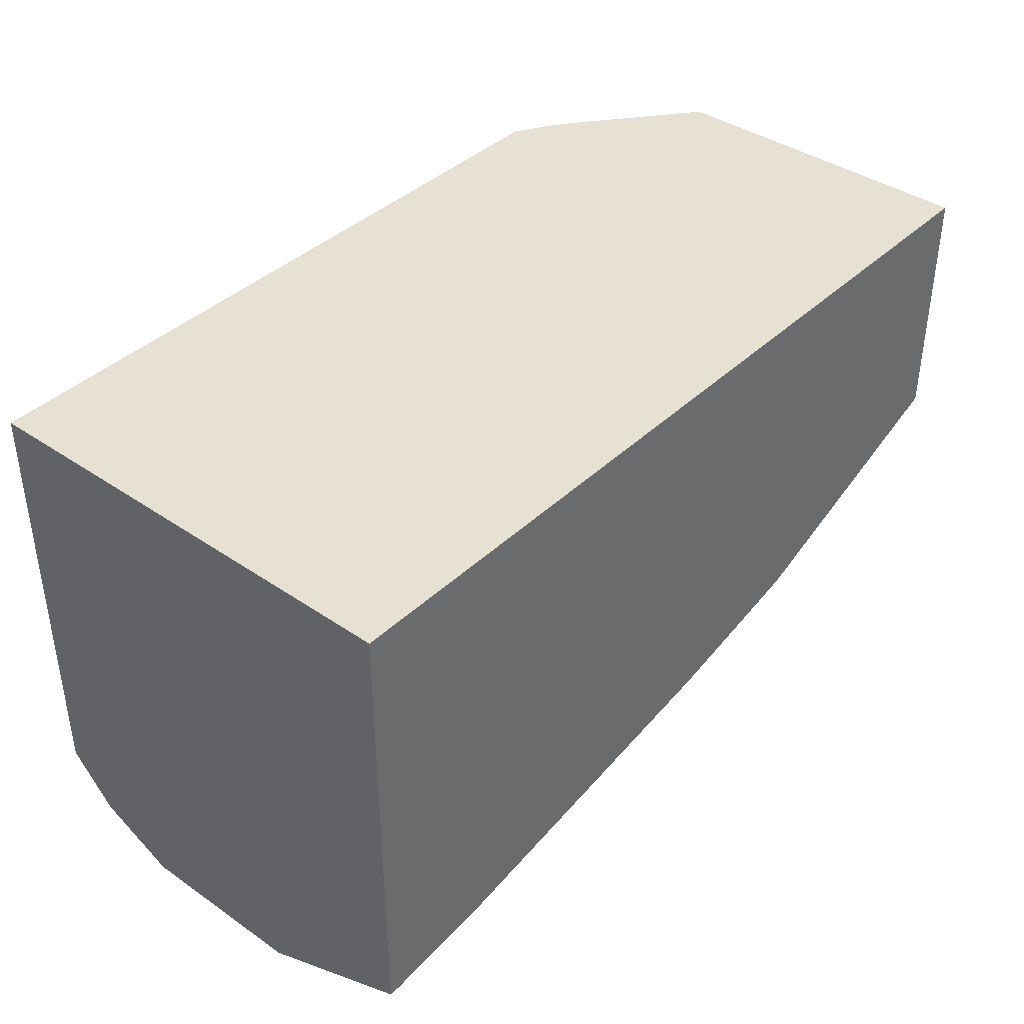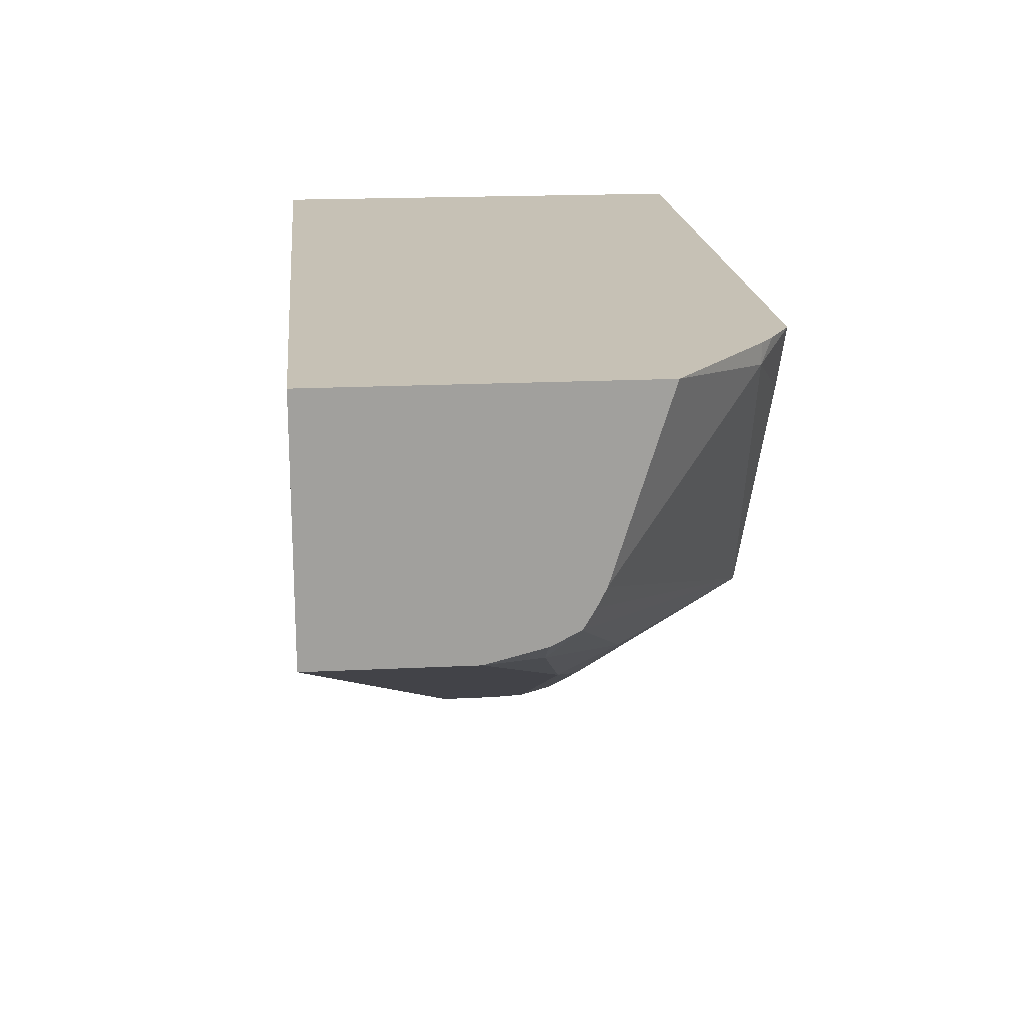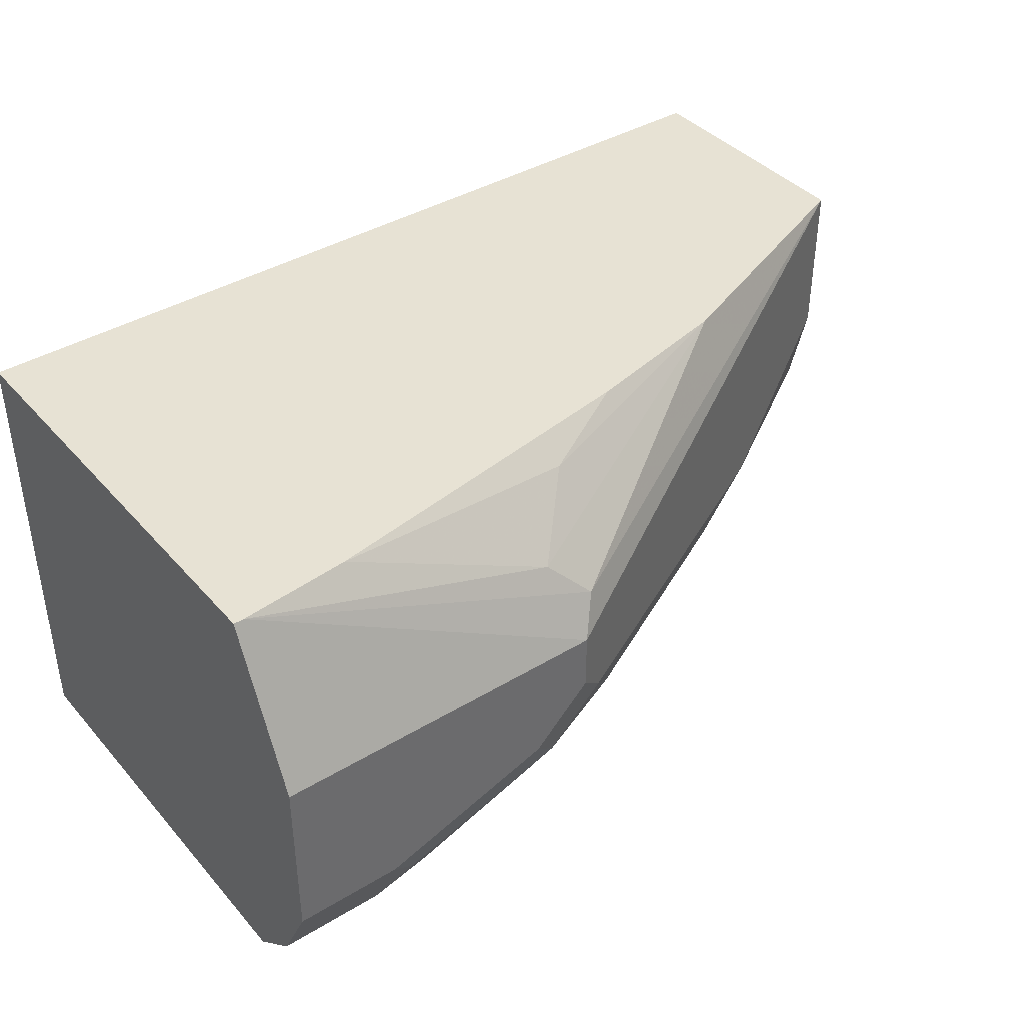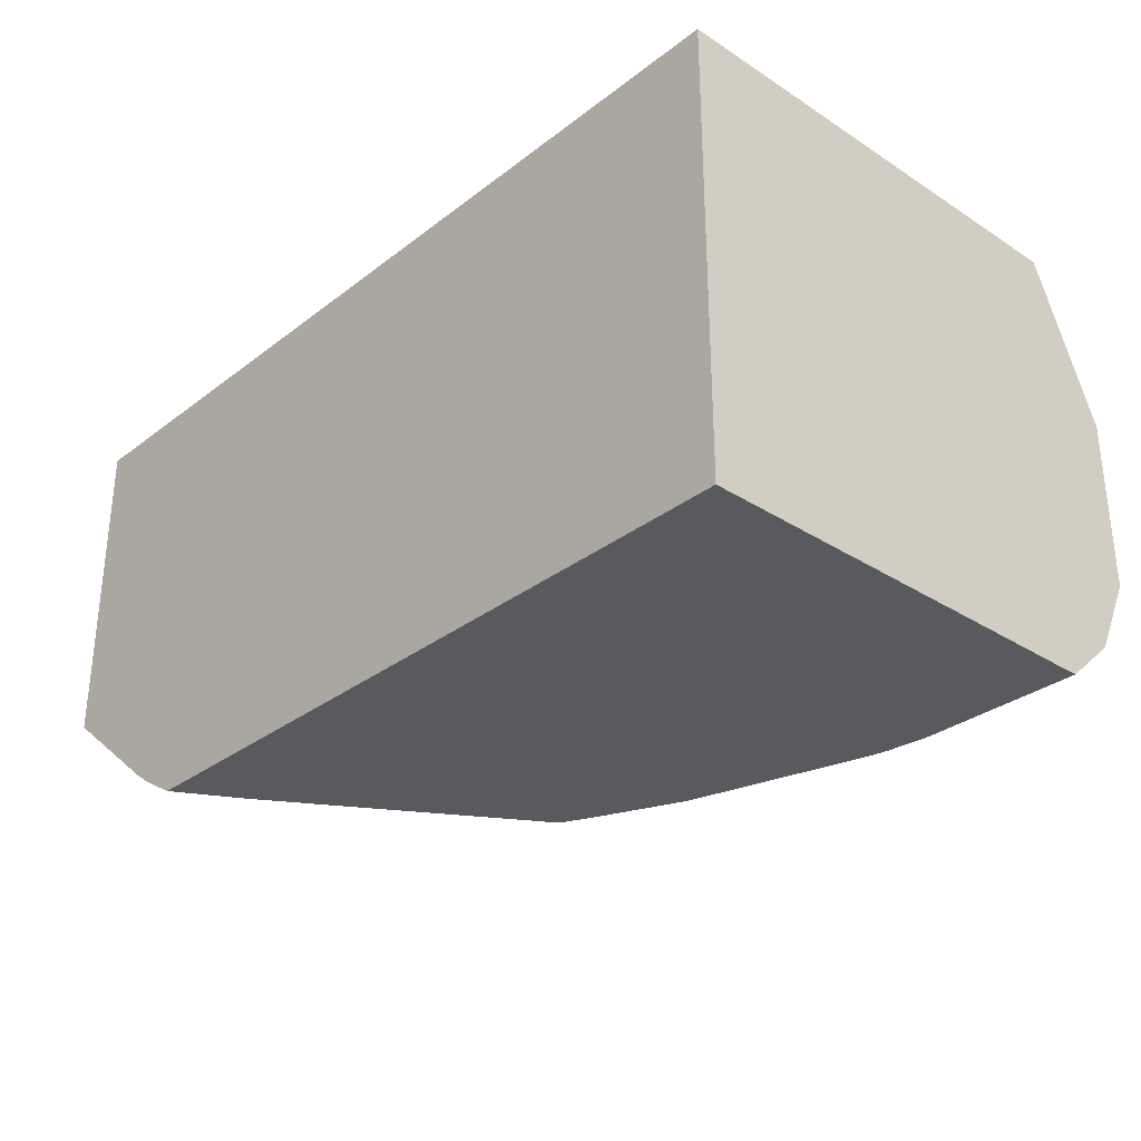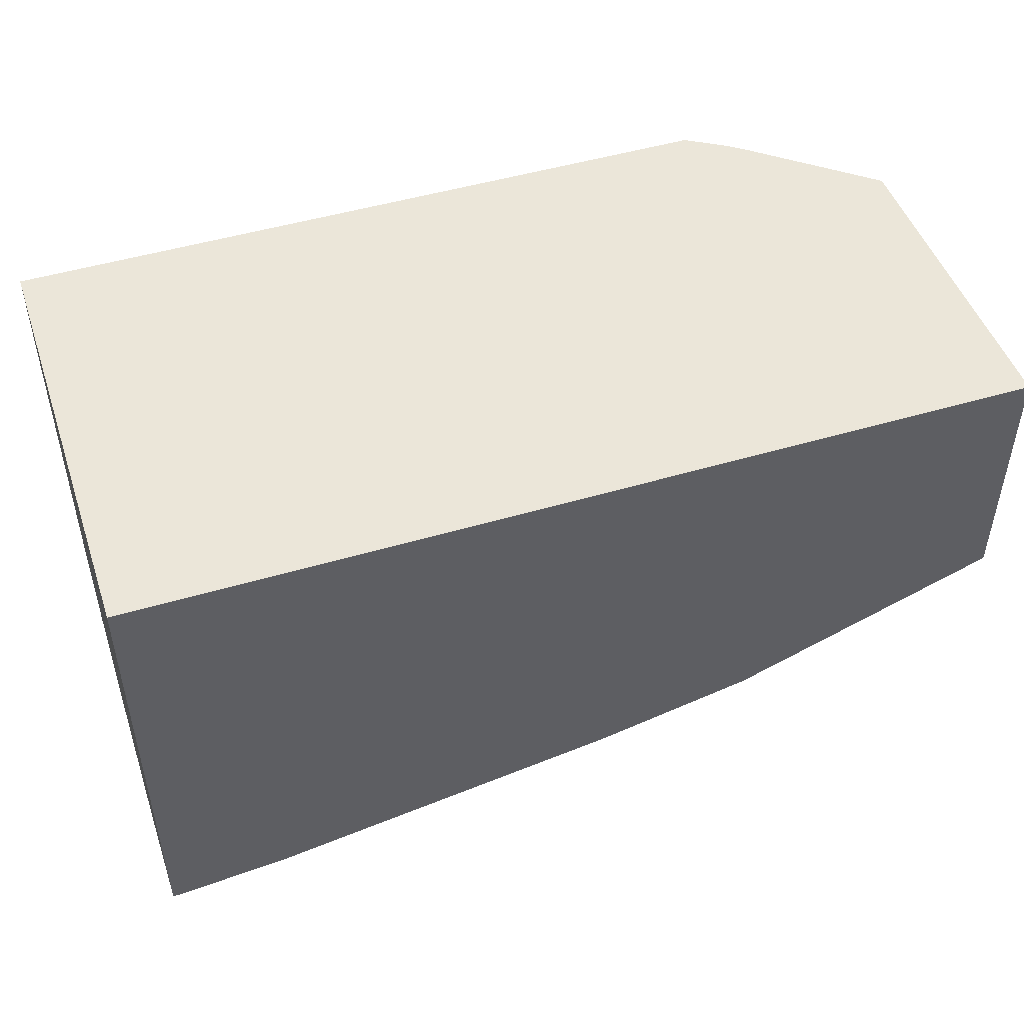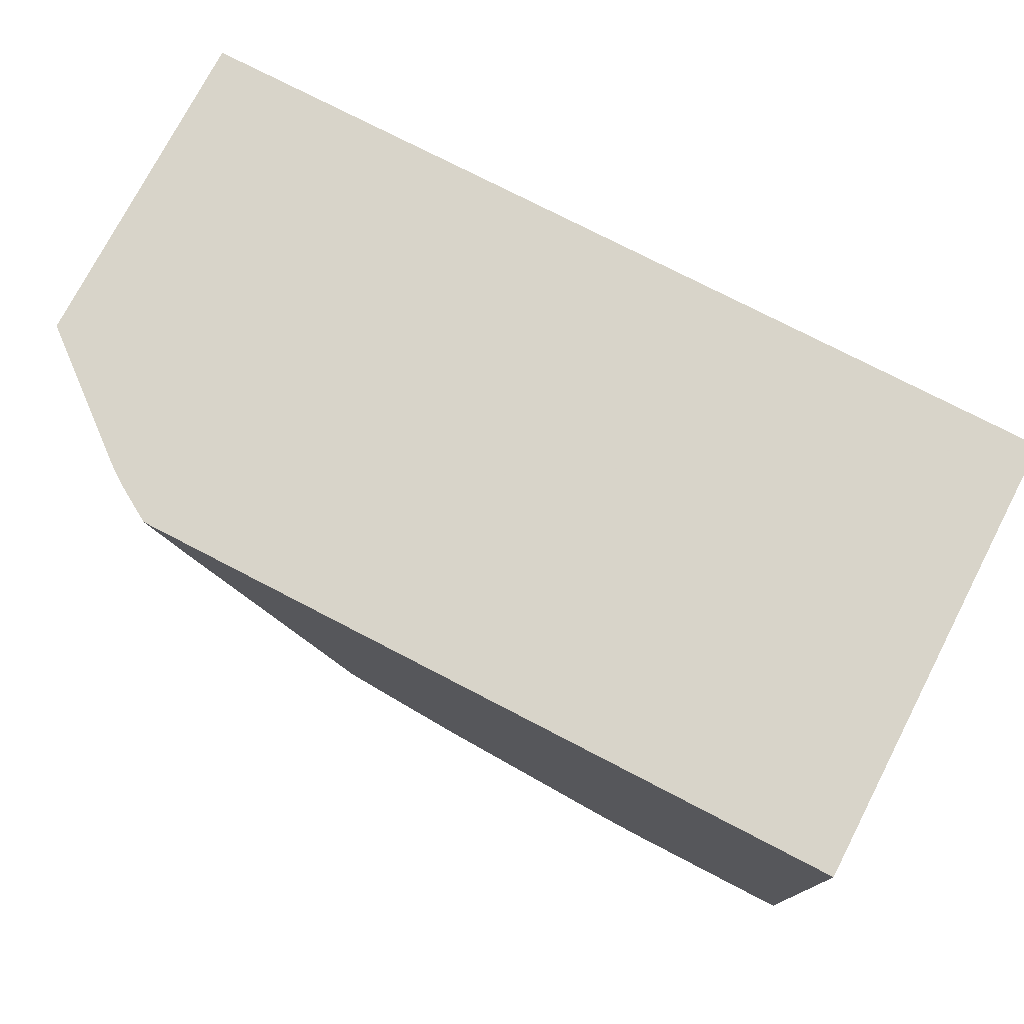
<metadata>
{"format":"obj","ext":"obj","renderer":"f3d","projection":"perspective","resolution":1024,"background":"white","views":[{"elev":39.6,"azim":-49.5,"up":"+Y"},{"elev":18.7,"azim":84.5,"up":"+Y"},{"elev":39.9,"azim":-36.8,"up":"+Z"},{"elev":-30.8,"azim":-132.6,"up":"+Z"},{"elev":48.3,"azim":-18.5,"up":"+Y"},{"elev":75.7,"azim":-152.6,"up":"+Y"}]}
</metadata>
<code>
v 0.09524 -0.3313 0.0184
v 0.09524 -0.3095 0.06898
v 0.09524 -0.3313 -0.0368
v 0.2025 -0.3313 0.0184
v 0.09842 -0.3095 0.06898
v 0.09524 -0.1639 0.06898
v 0.09524 -0.319 -0.06135
v 0.1289 -0.3313 -0.0368
v 0.2086 -0.3252 0.03067
v 0.2025 -0.3313 -6.85e-06
v 0.3775 -0.2438 0.0184
v 0.3775 -0.2438 0.06898
v 0.1335 -0.306 0.06898
v 0.1963 -0.319 0.04295
v 0.09524 -0.1639 -0.07571
v 0.3775 -0.1639 0.06898
v 0.09524 -0.3027 -0.07571
v 0.1289 -0.319 -0.06135
v 0.1381 -0.3267 -0.04601
v 0.1841 -0.3313 -0.0184
v 0.294 -0.2764 0.06898
v 0.1933 -0.3267 -0.02761
v 0.2117 -0.3267 -0.009198
v 0.3221 -0.2715 -0.009198
v 0.3681 -0.2462 -6.85e-06
v 0.3775 -0.2392 -6.85e-06
v 0.2148 -0.3006 0.06135
v 0.2439 -0.2876 0.06898
v 0.3229 -0.1639 -0.07571
v 0.3775 -0.1639 -0.03428
v 0.1473 -0.3027 -0.07571
v 0.1594 -0.3011 -0.07571
v 0.1657 -0.2998 -0.07571
v 0.1473 -0.3198 -0.05521
v 0.1841 -0.319 -0.04295
v 0.223 -0.2829 -0.07571
v 0.2491 -0.271 -0.07571
v 0.2209 -0.3198 -0.0184
v 0.2945 -0.283 -0.0184
v 0.3221 -0.2623 -0.02761
v 0.2577 -0.3014 -0.0184
v 0.3775 -0.2347 -0.009028
v 0.3313 -0.1639 -0.07065
v 0.3405 -0.1703 -0.06442
v 0.3108 -0.1851 -0.07571
v 0.3775 -0.2221 -0.01605
v 0.3405 -0.1639 -0.06442
v 0.1657 -0.3014 -0.07362
v 0.2606 -0.2653 -0.07571
v 0.3775 -0.2345 -0.009283
v 0.3773 -0.2347 -0.009198
v 0.3347 -0.1639 -0.06858
v 0.3775 -0.2281 -0.01305
f 21 28 27
f 22 34 35
f 22 35 36
f 22 36 37
f 24 40 25
f 22 38 23
f 23 38 24
f 24 39 40
f 22 37 38
f 19 34 22
f 14 21 27
f 18 32 33
f 18 31 32
f 15 31 17
f 15 32 31
f 15 33 32
f 15 36 33
f 15 37 36
f 15 49 37
f 15 45 49
f 15 29 45
f 24 38 41
f 18 34 19
f 24 41 39
f 38 49 41
f 25 40 42
f 13 27 28
f 49 53 50
f 46 53 49
f 44 49 45
f 44 46 49
f 44 52 47
f 43 52 44
f 42 51 50
f 40 49 50
f 40 51 42
f 25 42 26
f 40 50 51
f 39 41 49
f 37 49 38
f 35 48 36
f 34 48 35
f 33 36 48
f 33 48 34
f 30 44 47
f 30 46 44
f 29 44 45
f 29 43 44
f 39 49 40
f 13 14 27
f 18 33 34
f 11 16 12
f 4 12 9
f 4 11 12
f 4 10 11
f 4 9 5
f 3 18 8
f 3 7 18
f 2 16 6
f 2 12 16
f 2 21 12
f 2 28 21
f 2 13 28
f 2 5 13
f 1 5 2
f 1 4 5
f 1 10 4
f 1 20 10
f 1 3 8
f 1 7 3
f 1 17 7
f 1 15 17
f 1 6 15
f 1 2 6
f 11 23 24
f 5 9 14
f 5 14 13
f 1 8 20
f 6 30 47
f 11 30 16
f 6 16 30
f 11 46 30
f 11 53 46
f 11 50 53
f 11 26 42
f 11 25 26
f 11 24 25
f 10 23 11
f 10 22 23
f 10 20 22
f 11 42 50
f 6 29 15
f 9 12 21
f 8 22 20
f 8 19 22
f 8 18 19
f 7 31 18
f 7 17 31
f 6 52 43
f 6 43 29
f 6 47 52
f 9 21 14

</code>
